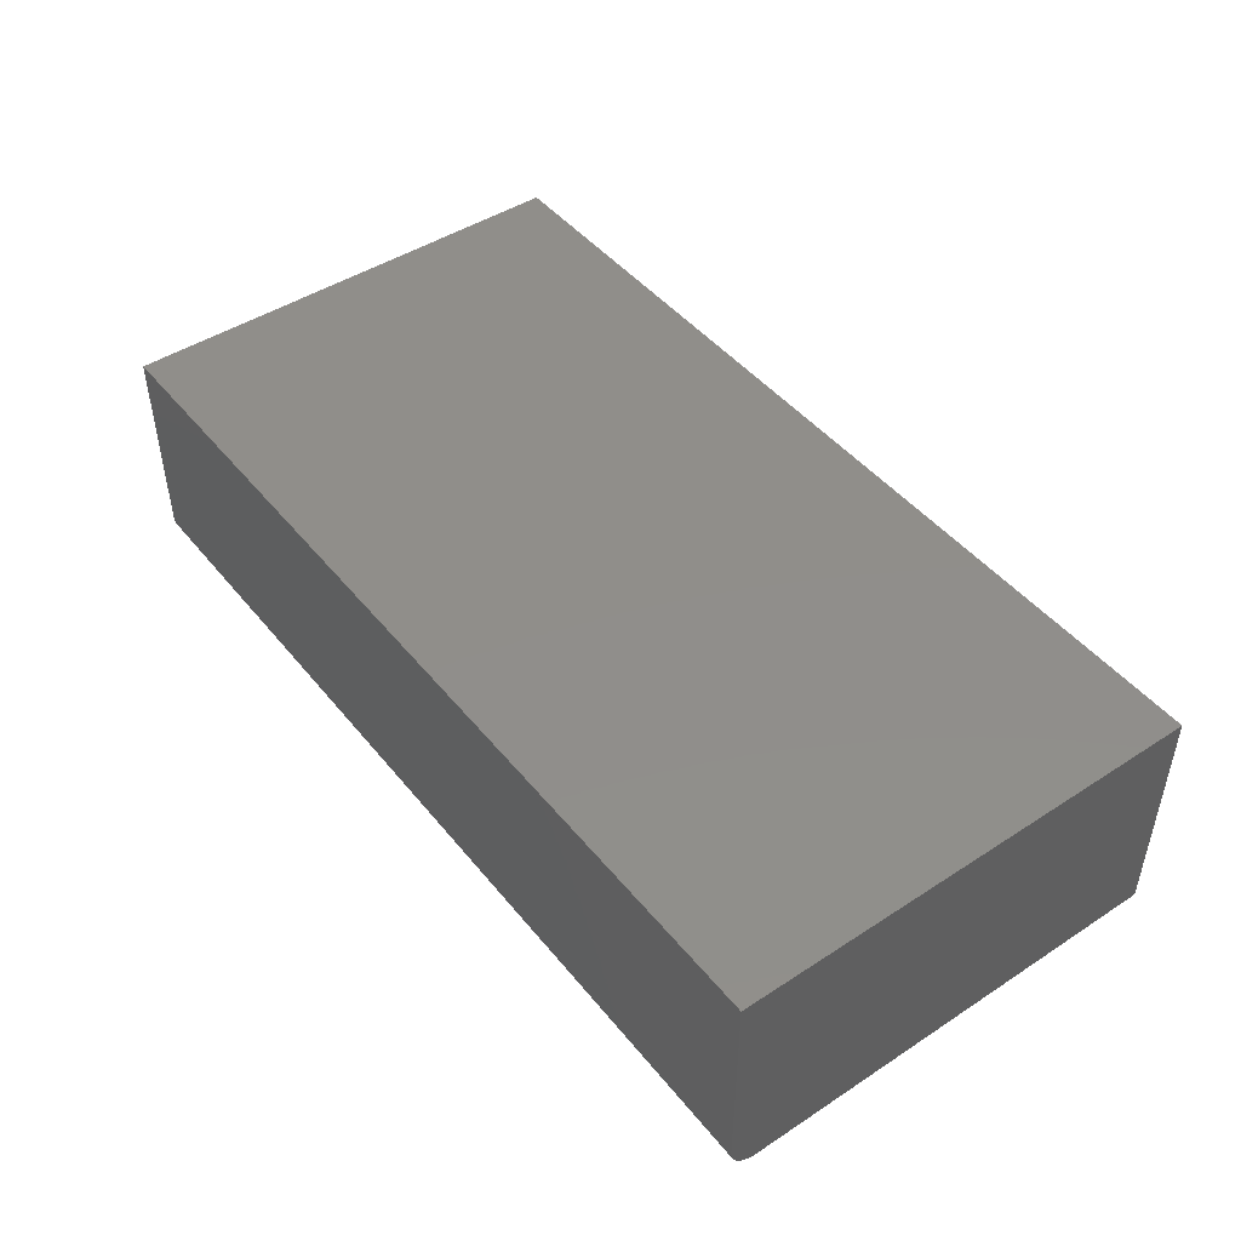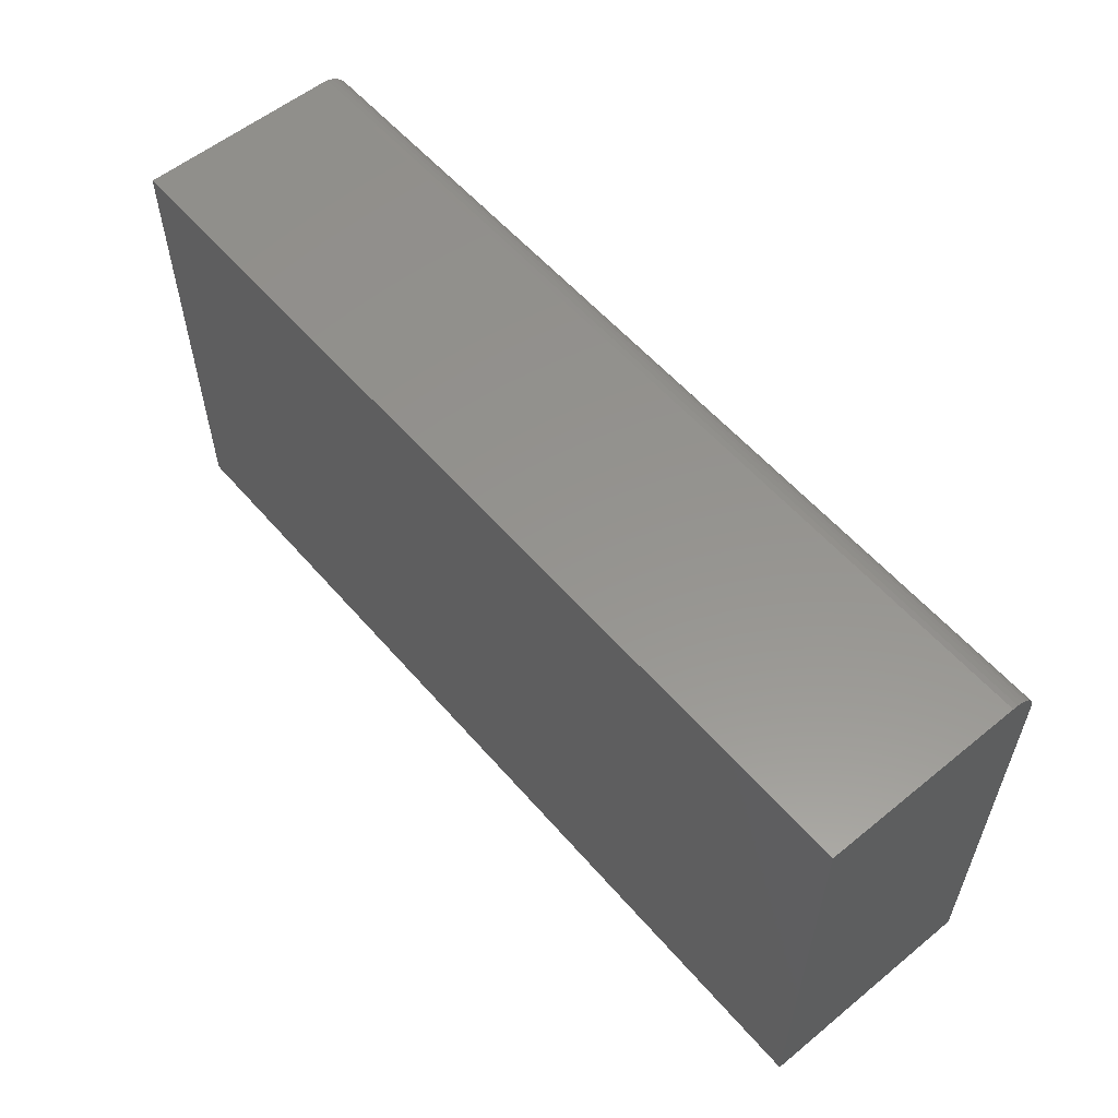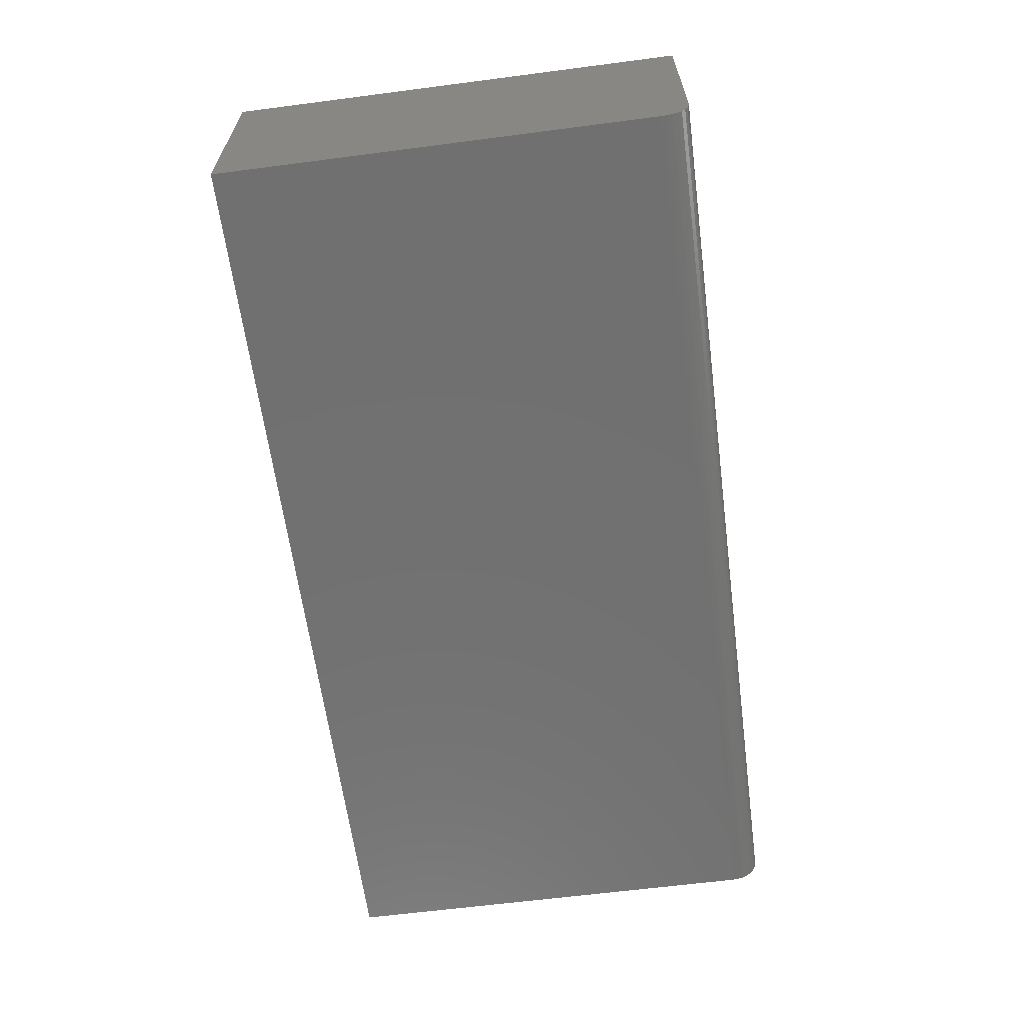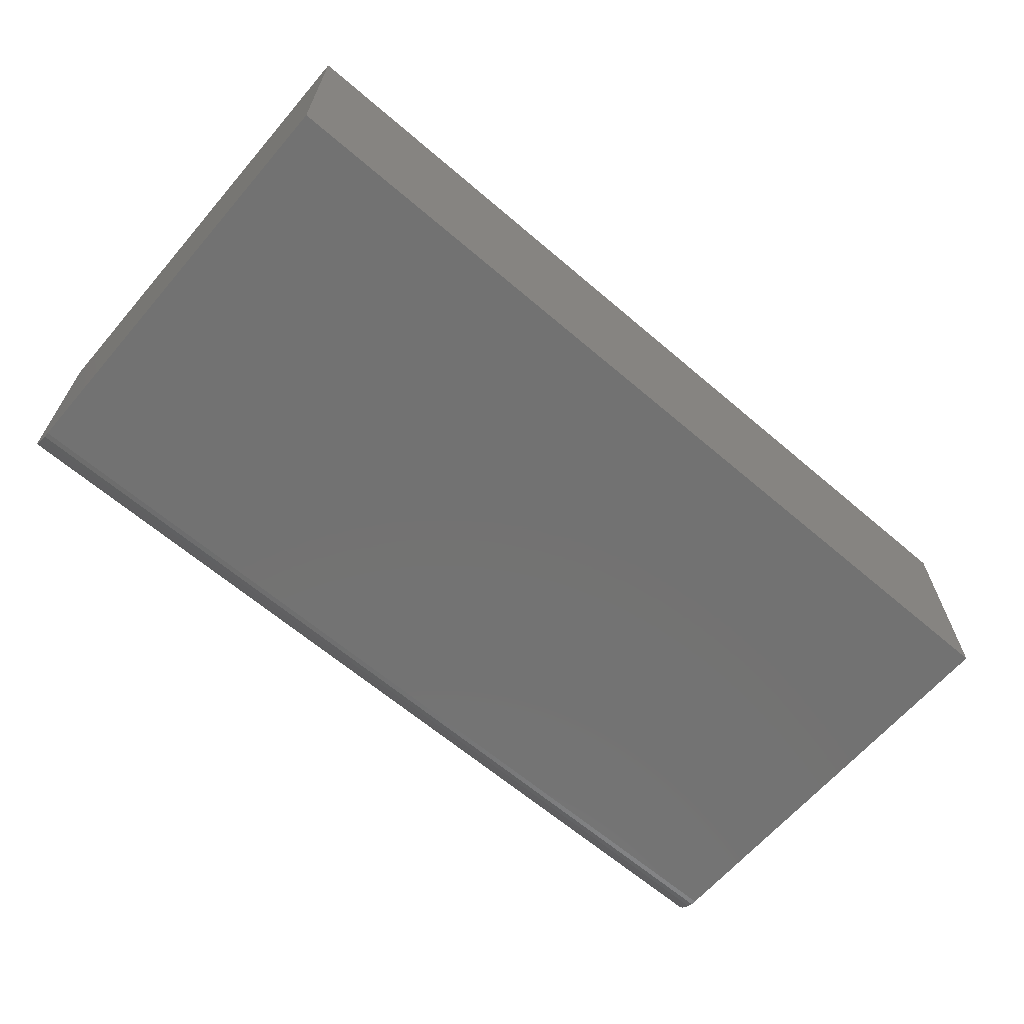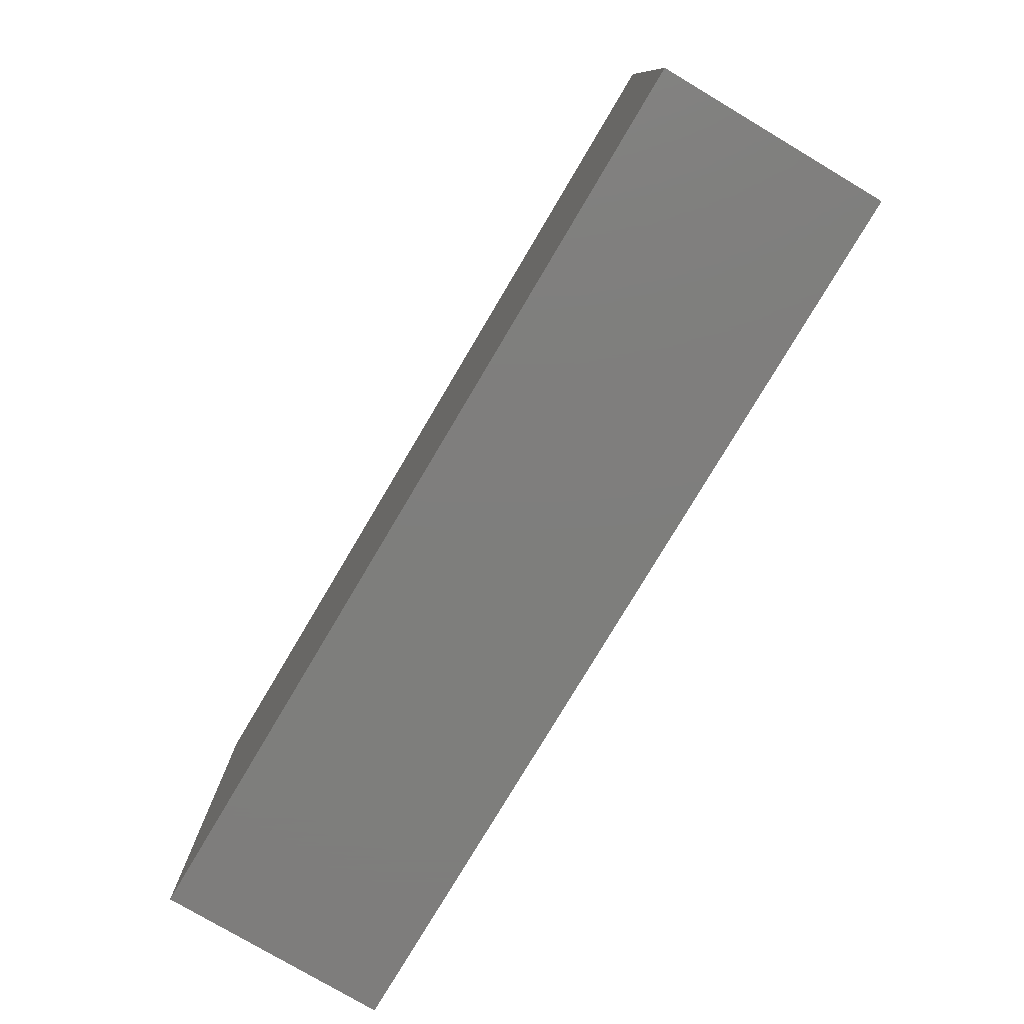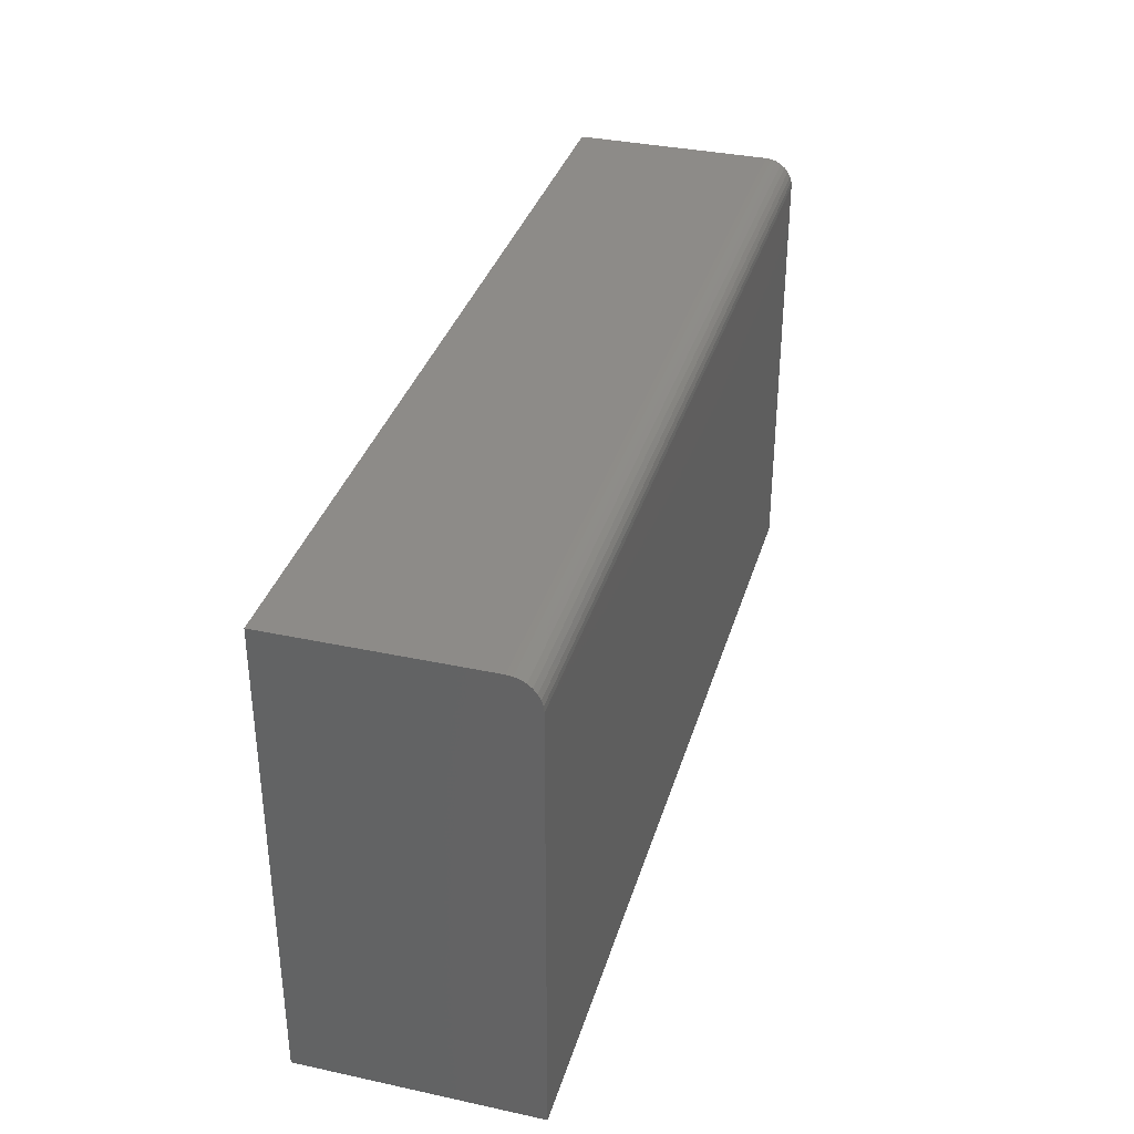
<metadata>
{"format":"stl","ext":"stl","renderer":"f3d","projection":"perspective","resolution":1024,"background":"white","views":[{"elev":46.2,"azim":-126.7,"up":"+Z"},{"elev":56.9,"azim":49.7,"up":"+Y"},{"elev":-62.7,"azim":97.5,"up":"+Z"},{"elev":-64.5,"azim":-40.7,"up":"+Z"},{"elev":-77.9,"azim":59.3,"up":"+Y"},{"elev":35.0,"azim":106.0,"up":"+Y"}]}
</metadata>
<code>
# stl→obj: 24 verts, 44 faces
v -0.75 -0.375 -0.1875
v -0.75 0.336 -0.1875
v 0.75 -0.375 -0.1875
v 0.75 0.336 -0.1875
v -0.75 0.3829 -0.1406
v -0.75 0.3793 -0.1586
v -0.75 0.3829 0.1875
v -0.75 0.382 -0.1498
v -0.75 0.3692 -0.1738
v -0.75 0.3621 -0.1796
v -0.75 0.354 -0.1839
v -0.75 -0.375 0.1875
v -0.75 0.3452 -0.1866
v -0.75 0.375 -0.1667
v 0.75 0.3829 0.1875
v 0.75 0.3829 -0.1406
v 0.75 0.3793 -0.1586
v 0.75 0.382 -0.1498
v 0.75 -0.375 0.1875
v 0.75 0.3452 -0.1866
v 0.75 0.354 -0.1839
v 0.75 0.3621 -0.1796
v 0.75 0.3692 -0.1738
v 0.75 0.375 -0.1667
f 1 2 3
f 3 2 4
f 5 6 7
f 5 8 6
f 9 10 11
f 12 7 13
f 12 13 2
f 12 2 1
f 13 7 6
f 13 6 14
f 13 14 9
f 13 9 11
f 15 16 7
f 7 16 5
f 16 17 18
f 15 19 3
f 15 3 4
f 15 4 20
f 15 20 21
f 15 21 22
f 15 22 23
f 15 23 24
f 15 24 17
f 15 17 16
f 4 2 20
f 20 2 13
f 20 13 21
f 21 13 11
f 21 11 22
f 22 11 10
f 22 10 23
f 23 10 9
f 23 9 24
f 24 9 14
f 24 14 17
f 17 14 6
f 17 6 18
f 18 6 8
f 18 8 16
f 16 8 5
f 12 19 7
f 7 19 15
f 12 1 19
f 19 1 3

</code>
